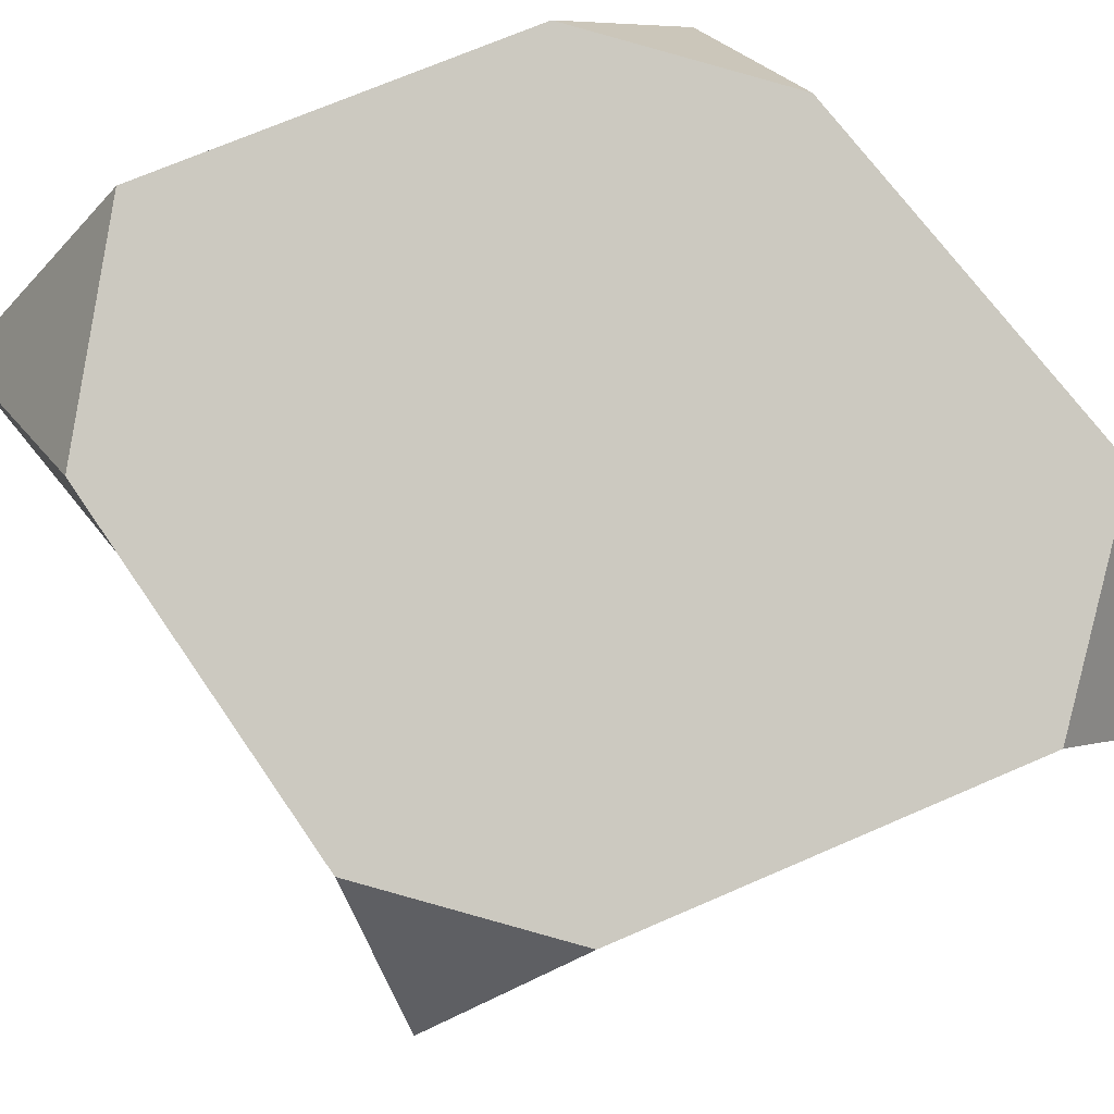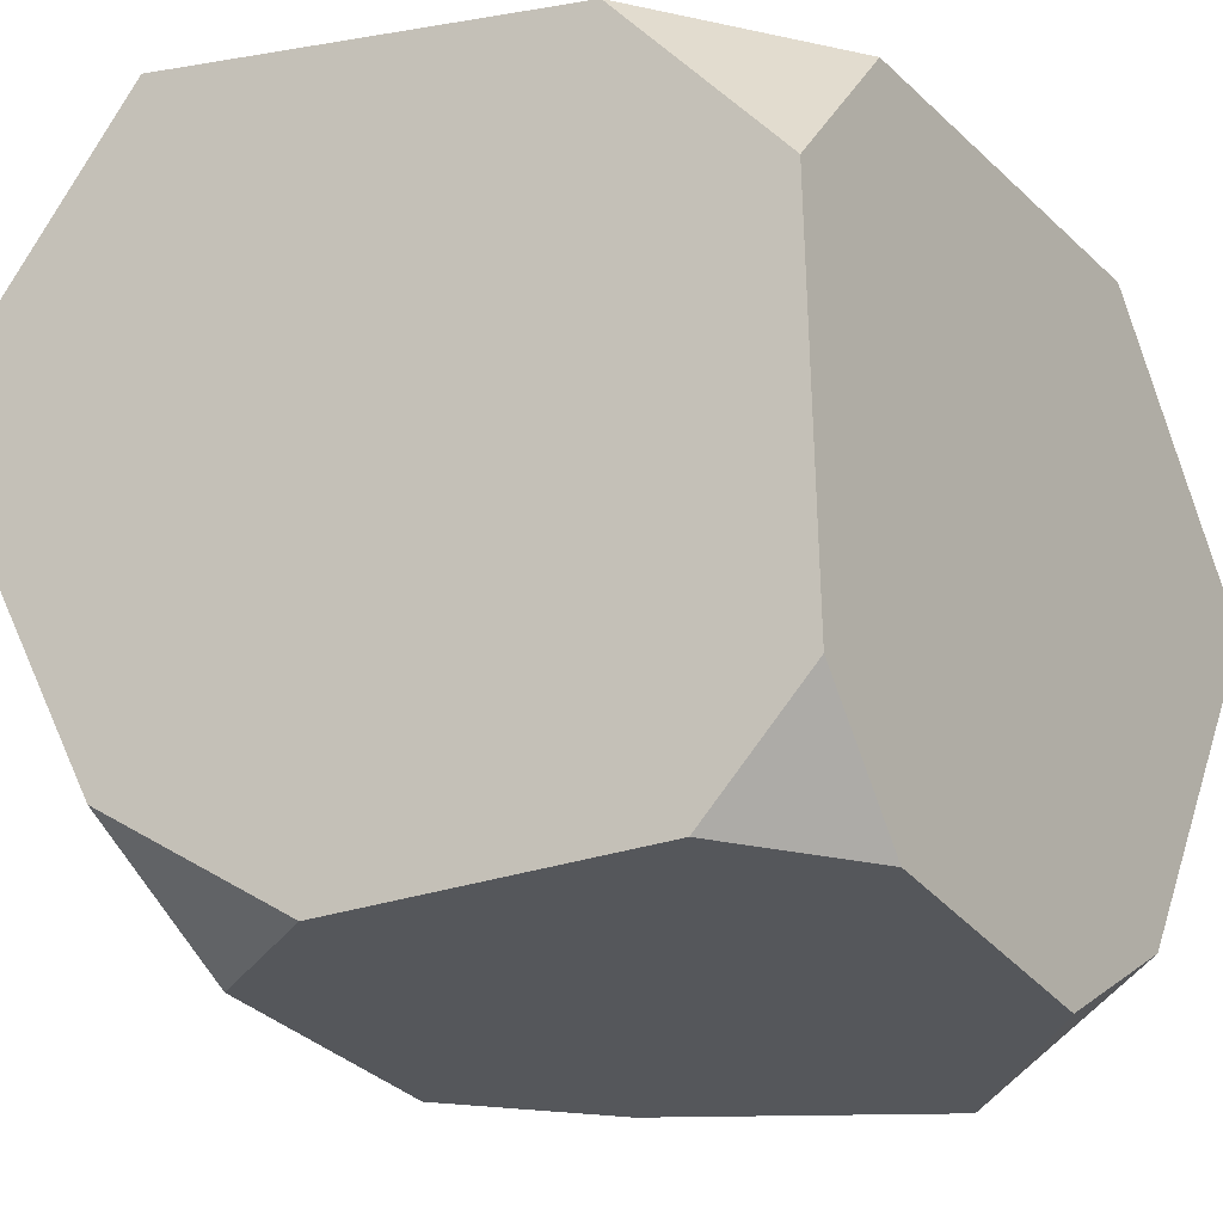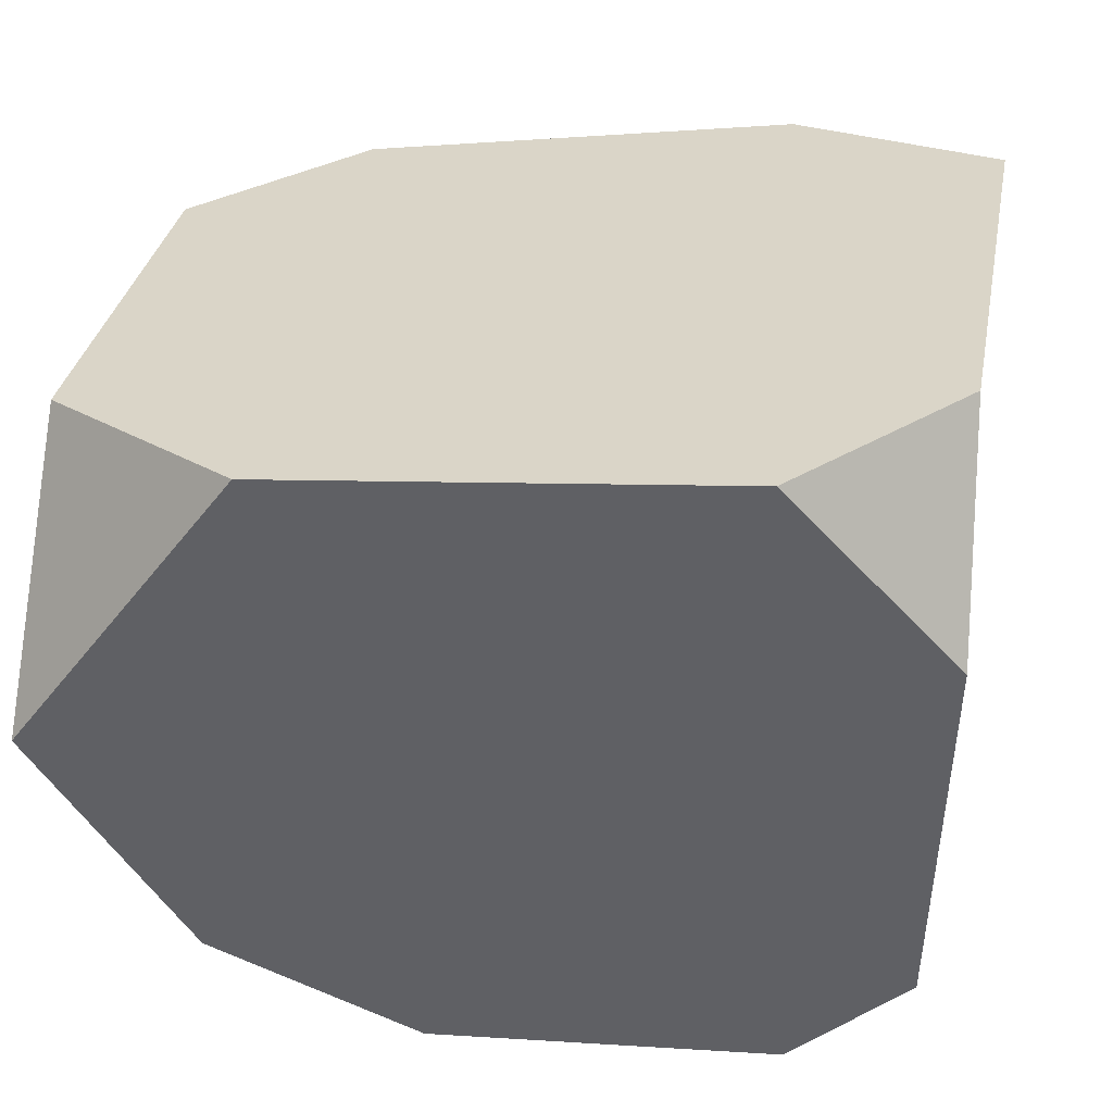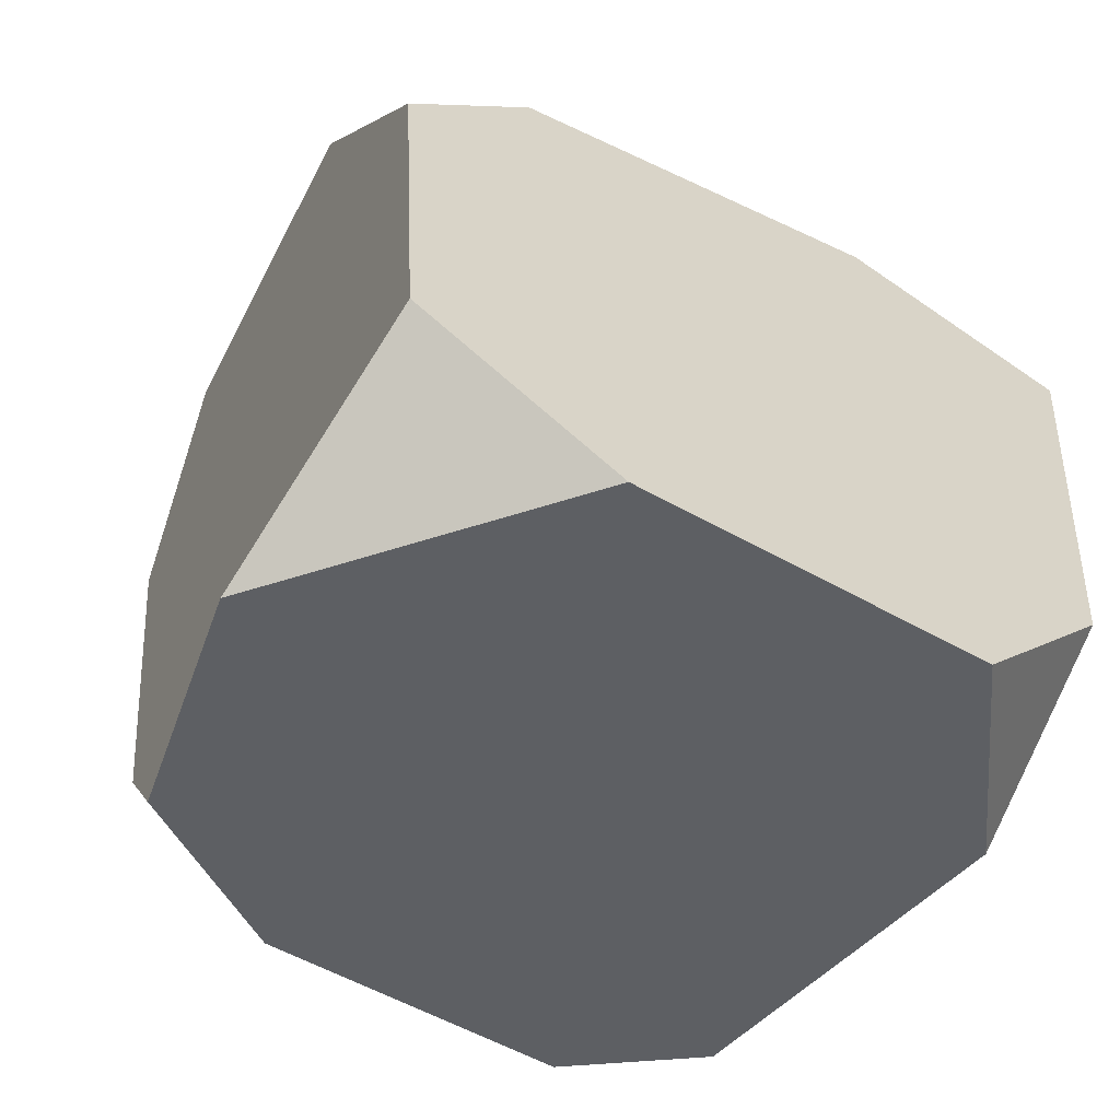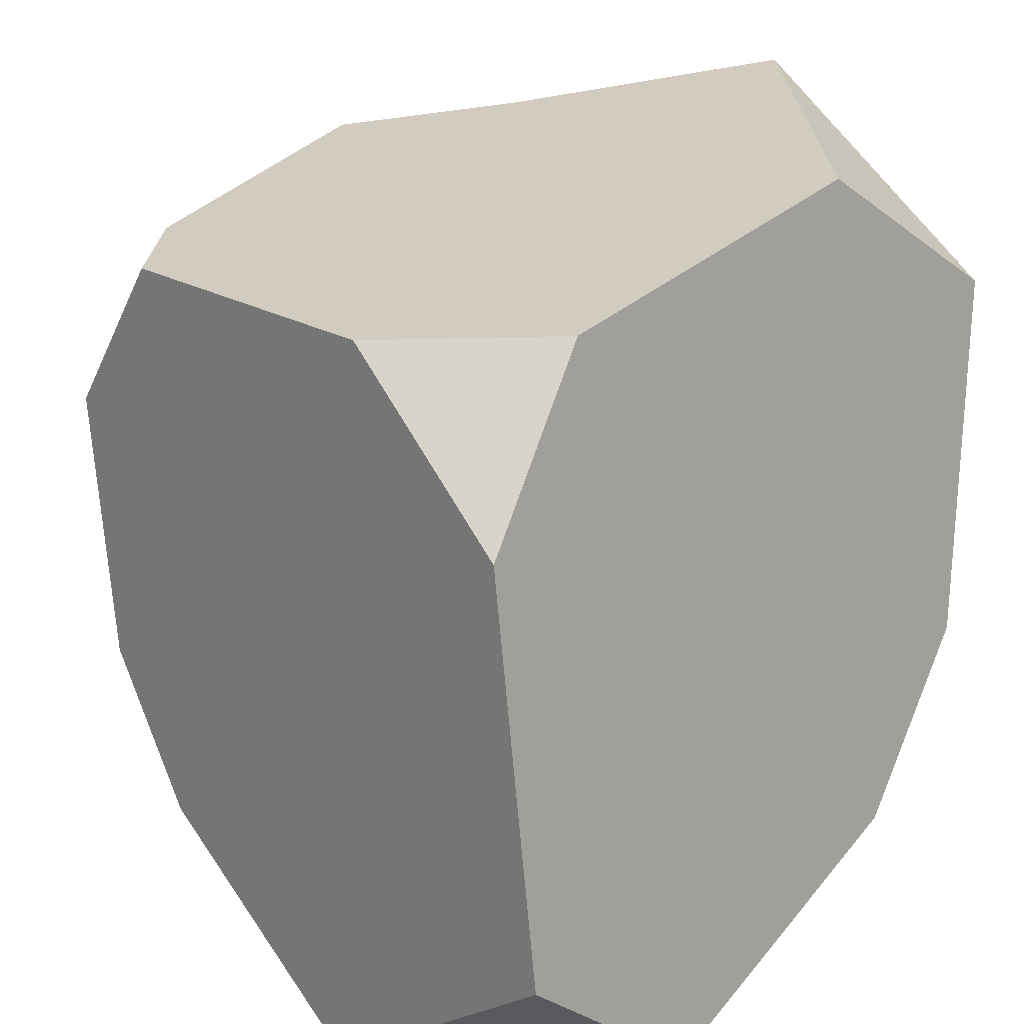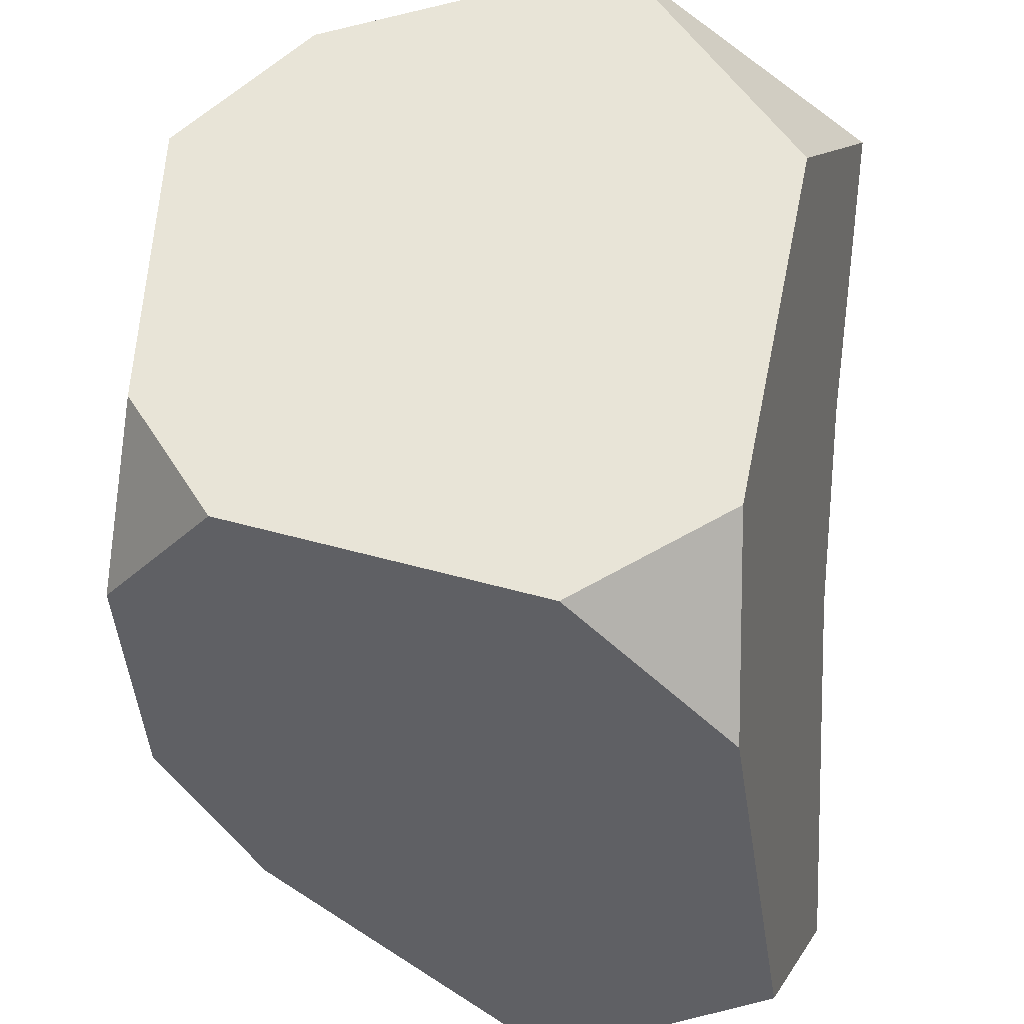
<metadata>
{"format":"obj","ext":"obj","renderer":"f3d","projection":"perspective","resolution":1024,"background":"white","views":[{"elev":78.6,"azim":64.4,"up":"+Y"},{"elev":-26.4,"azim":-147.6,"up":"+Y"},{"elev":38.1,"azim":-174.3,"up":"+Y"},{"elev":-49.8,"azim":145.2,"up":"+Z"},{"elev":22.5,"azim":129.4,"up":"+Z"},{"elev":49.8,"azim":99.7,"up":"+Z"}]}
</metadata>
<code>
o Cube_Cube.001
v 0.955 1.368 1.661
v 1.229 1.549 2.762
v 0.8984 1.198 2.851
v 0.9118 1.637 2.531
v 1.882 1.526 2.659
v 2.123 1.566 2.387
v 2.106 1.288 2.659
v 1.87 1.74 1.496
v 2.19 1.302 1.483
v 2.157 1.673 1.732
v 1.217 1.682 1.625
v 0.9598 1.657 1.896
v 1.01 0.6914 2.718
v 1.014 0.5209 2.429
v 1.289 0.5073 2.7
v 1.988 0.5538 2.368
v 1.795 0.5663 2.626
v 2.025 0.7538 2.645
v 1.962 0.5686 1.891
v 2.015 0.7622 1.662
v 1.699 0.554 1.707
v 0.9891 0.5422 1.914
v 1.158 0.55 1.722
v 0.9715 0.7277 1.71
f 2 4 3
f 6 5 7
f 8 10 9
f 10 8 11 12 4 2 5 6
f 11 1 12
f 13 14 15
f 14 13 3 4 12 1 24 22
f 18 17 16
f 17 18 7 5 2 3 13 15
f 20 19 21
f 19 20 9 10 6 7 18 16
f 24 23 22
f 23 24 1 11 8 9 20 21
f 22 23 21 19 16 17 15 14

</code>
